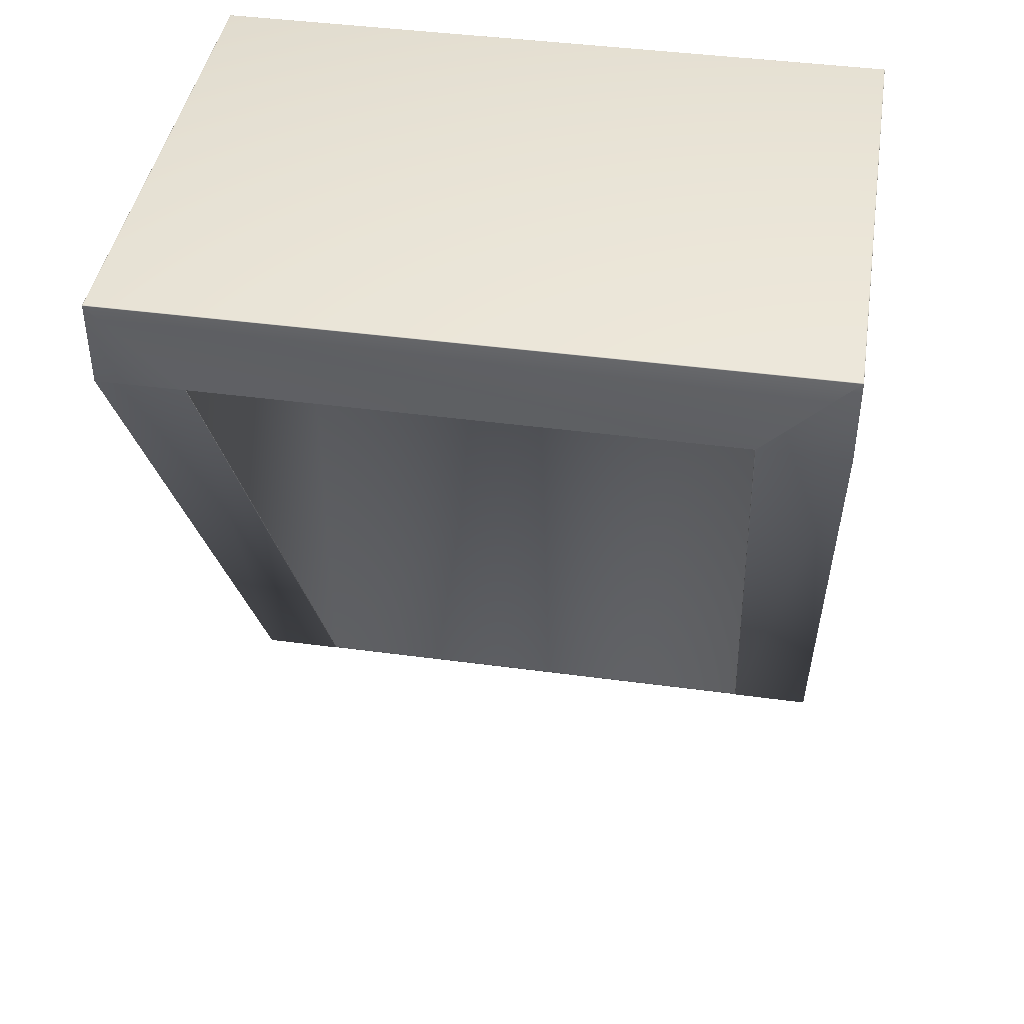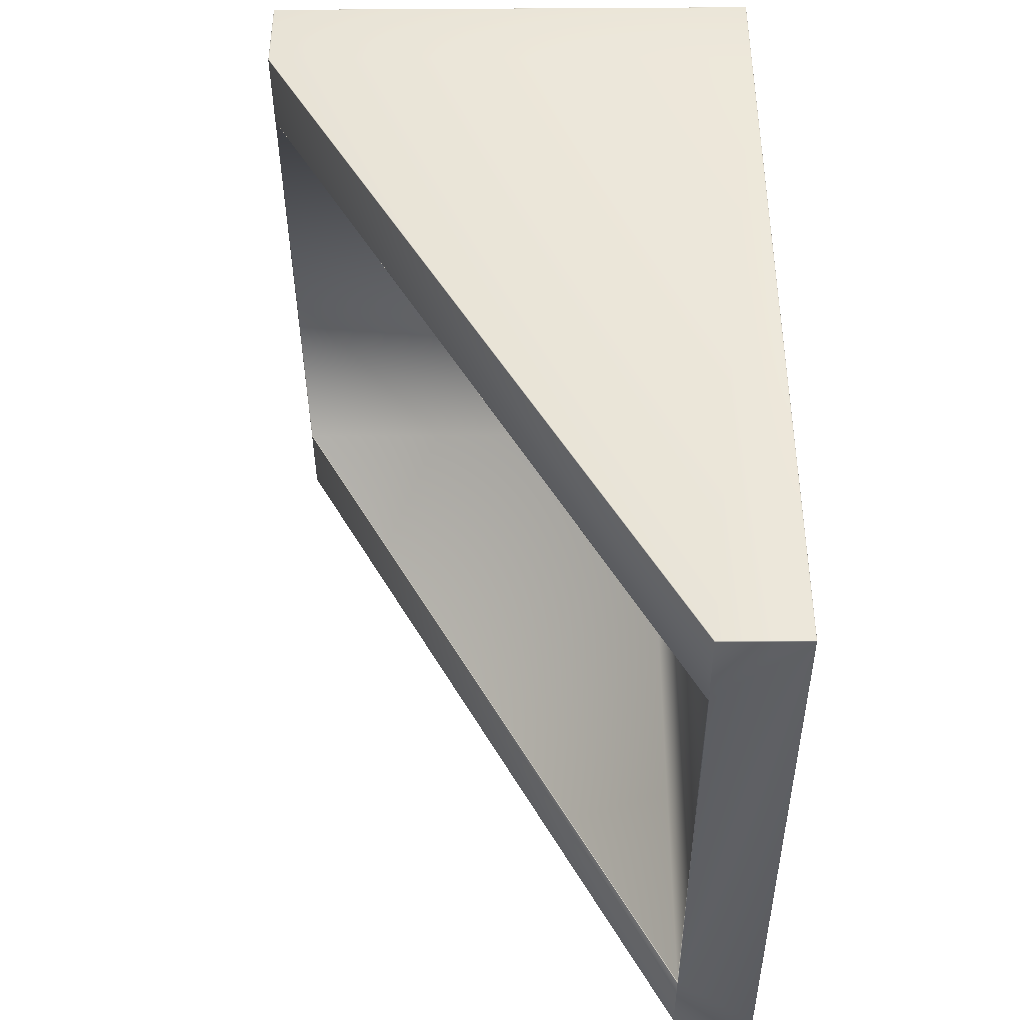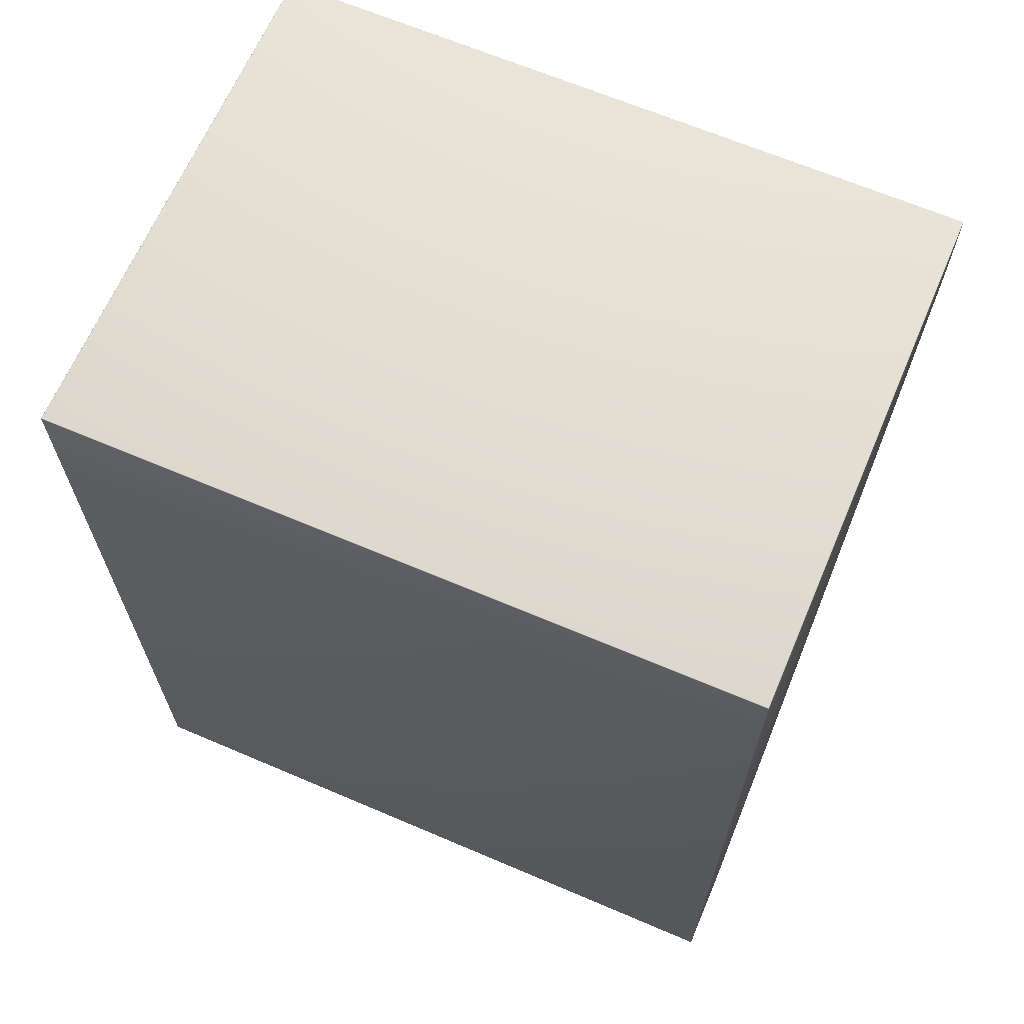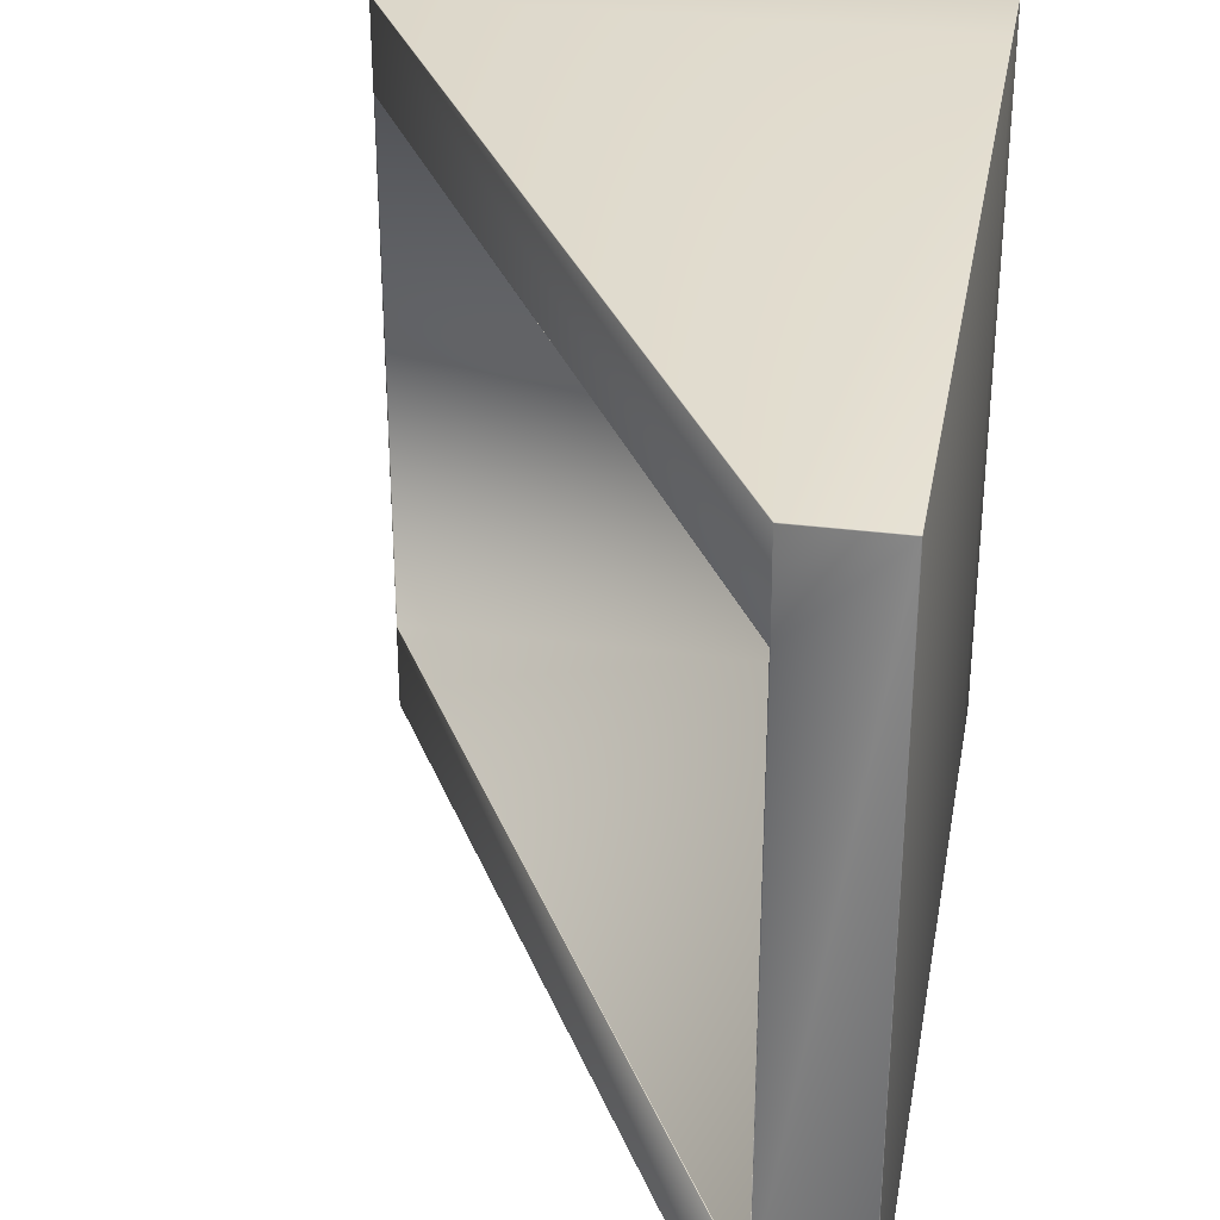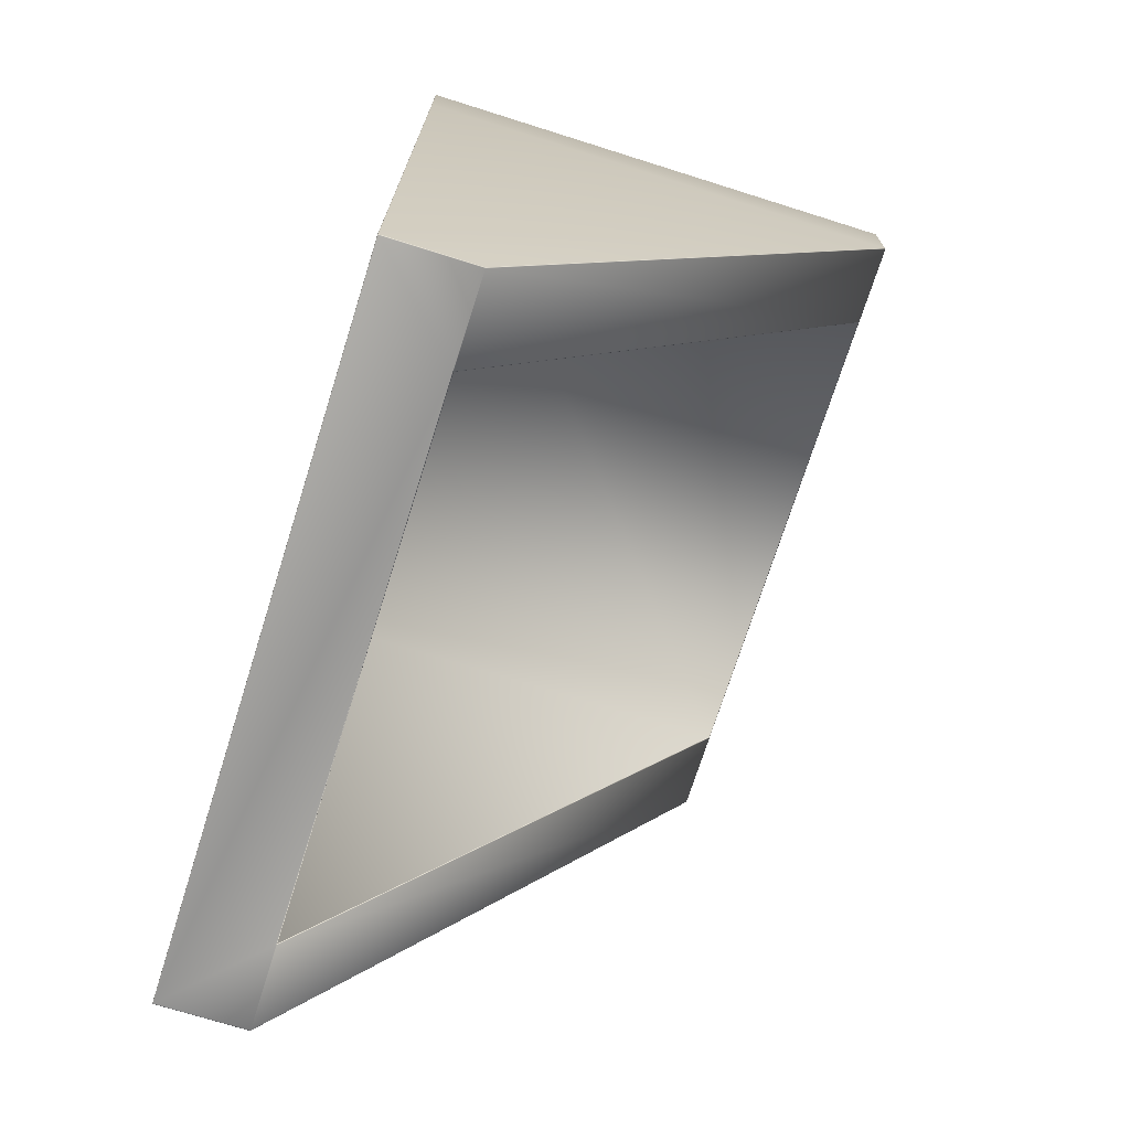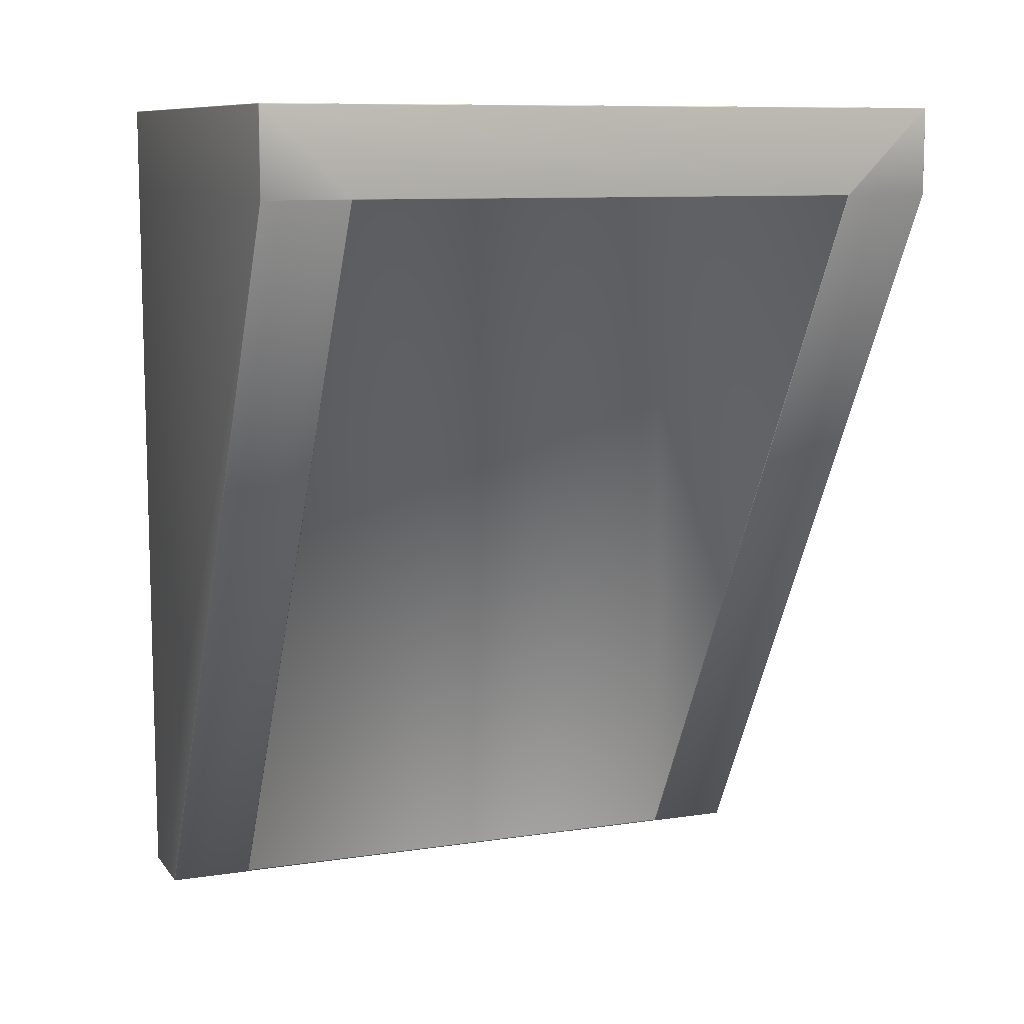
<metadata>
{"format":"obj","ext":"obj","renderer":"f3d","projection":"perspective","resolution":1024,"background":"white","views":[{"elev":42.4,"azim":-80.8,"up":"+Y"},{"elev":-39.9,"azim":0.4,"up":"+Y"},{"elev":65.9,"azim":113.2,"up":"+Y"},{"elev":32.1,"azim":10.1,"up":"+Z"},{"elev":-71.9,"azim":162.5,"up":"+Y"},{"elev":9.6,"azim":-111.6,"up":"+Y"}]}
</metadata>
<code>
o ColobotMesh_1_ColobotMesh_
v 4.985 -0.996 -3
v 4.985 -0.996 3
v -0.005642 -0.996 -3
v -0.01466 -0.9876 -3.008
v -0.01466 -0.996 -3.008
v -0.009091 -0.9954 -3.002
v -0.01202 -0.9936 -3.004
v -0.01397 -0.9908 -3.007
v -0.01362 -0.9967 -3.005
v -0.01154 -0.9969 -3.002
v -0.008741 -0.9967 -3.001
v -0.005642 -0.996 -4
v -0.01466 -0.996 -3.992
v -0.009091 -0.996 -3.999
v -0.01202 -0.996 -3.998
v -0.01397 -0.996 -3.995
v -0.01466 -0.004525 -3.992
v -0.006171 0.00396 -3.992
v -0.005642 -0.004525 -4
v -0.01401 -0.001278 -3.992
v -0.01217 0.001475 -3.992
v -0.01397 -0.004525 -3.995
v -0.01331 -0.001111 -3.995
v -0.01219 0.001538 -3.995
v -0.01143 0.000832 -3.997
v -0.006049 0.003314 -3.995
v -0.005906 0.001475 -3.998
v -0.009418 0.003314 -3.992
v -0.009508 0.002657 -3.995
v -0.009489 0.001538 -3.998
v -0.009091 -0.004525 -3.999
v -0.01202 -0.004525 -3.998
v -0.005763 -0.001278 -3.999
v -0.009346 -0.001111 -3.999
v -0.01212 -0.00105 -3.998
v 5.977 0.003961 -3.992
v 5.985 -0.004524 -3.992
v 5.977 -0.004524 -4
v 5.98 0.003315 -3.992
v 5.983 0.001476 -3.992
v 5.977 0.003315 -3.995
v 5.98 0.002536 -3.995
v 5.982 0.001044 -3.995
v 5.982 0.000375 -3.996
v 5.985 -0.004524 -3.995
v 5.983 -0.004524 -3.998
v 5.985 -0.001277 -3.992
v 5.984 -0.001196 -3.995
v 5.982 -0.001364 -3.997
v 5.977 -0.001277 -3.999
v 5.977 0.001476 -3.998
v 5.98 -0.004524 -3.999
v 5.98 -0.001196 -3.999
v 5.98 0.001044 -3.997
v 5.977 -0.996 -4
v 5.985 -0.996 -3.992
v 5.98 -0.996 -3.999
v 5.983 -0.996 -3.998
v 5.985 -0.996 -3.995
v 5.985 -0.996 3.992
v 5.977 -0.996 4
v 5.985 -0.996 3.995
v 5.983 -0.996 3.998
v 5.98 -0.996 3.999
v 5.977 -0.004523 4
v 5.985 -0.004523 3.992
v 5.977 0.003962 3.992
v 5.98 -0.004523 3.999
v 5.983 -0.004523 3.998
v 5.977 -0.001276 3.999
v 5.98 -0.001195 3.999
v 5.982 -0.001364 3.997
v 5.982 0.000376 3.996
v 5.985 -0.001276 3.992
v 5.983 0.001477 3.992
v 5.985 -0.004523 3.995
v 5.984 -0.001195 3.995
v 5.982 0.001045 3.995
v 5.977 0.003316 3.995
v 5.977 0.001477 3.998
v 5.98 0.003316 3.992
v 5.98 0.002536 3.995
v 5.98 0.001045 3.997
v -0.01466 -0.004524 3.992
v -0.005642 -0.004524 4
v -0.006171 0.003961 3.992
v -0.01397 -0.004524 3.995
v -0.01202 -0.004524 3.998
v -0.01401 -0.001277 3.992
v -0.01331 -0.00111 3.995
v -0.01212 -0.00105 3.998
v -0.01143 0.000833 3.997
v -0.005763 -0.001277 3.999
v -0.005906 0.001476 3.998
v -0.009091 -0.004524 3.999
v -0.009346 -0.00111 3.999
v -0.009489 0.001539 3.998
v -0.009418 0.003315 3.992
v -0.01217 0.001476 3.992
v -0.006049 0.003315 3.995
v -0.009508 0.002658 3.995
v -0.01219 0.001539 3.995
v -0.005642 -0.996 4
v -0.01466 -0.996 3.992
v -0.009091 -0.996 3.999
v -0.01202 -0.996 3.998
v -0.01397 -0.996 3.995
v 4.985 -9.996 -3.992
v 4.99 -9.988 -4
v 4.986 -9.995 -3.995
v 4.987 -9.994 -3.998
v 4.988 -9.991 -3.999
v 5.977 -9.988 -4
v 5.985 -9.988 -3.992
v 5.977 -9.996 -3.992
v 5.98 -9.988 -3.999
v 5.983 -9.988 -3.998
v 5.977 -9.991 -3.999
v 5.98 -9.991 -3.999
v 5.983 -9.991 -3.998
v 5.982 -9.993 -3.997
v 5.985 -9.991 -3.992
v 5.983 -9.994 -3.992
v 5.985 -9.988 -3.995
v 5.984 -9.991 -3.995
v 5.983 -9.994 -3.995
v 5.977 -9.995 -3.995
v 5.977 -9.994 -3.998
v 5.98 -9.995 -3.992
v 5.98 -9.995 -3.995
v 5.98 -9.994 -3.998
v 4.985 -9.98 -3
v 4.985 -9.996 -3.008
v 4.994 -9.996 -3.008
v 4.984 -9.984 -3.001
v 4.984 -9.989 -3.002
v 4.984 -9.993 -3.005
v 4.991 -9.995 -3.007
v 4.988 -9.991 -3.005
v 4.986 -9.986 -3.003
v 5.977 -9.996 3.992
v 5.985 -9.988 3.992
v 5.977 -9.988 4
v 5.98 -9.995 3.992
v 5.983 -9.994 3.992
v 5.977 -9.995 3.995
v 5.98 -9.995 3.995
v 5.983 -9.994 3.995
v 5.982 -9.993 3.997
v 5.985 -9.988 3.995
v 5.983 -9.988 3.998
v 5.985 -9.991 3.992
v 5.984 -9.991 3.995
v 5.983 -9.991 3.998
v 5.977 -9.991 3.999
v 5.977 -9.994 3.998
v 5.98 -9.988 3.999
v 5.98 -9.991 3.999
v 5.98 -9.994 3.998
v 4.99 -9.988 4
v 4.985 -9.996 3.992
v 4.988 -9.991 3.999
v 4.987 -9.994 3.998
v 4.986 -9.995 3.995
v -0.01466 -0.9876 3.008
v -0.005642 -0.996 3
v -0.01466 -0.996 3.008
v -0.01397 -0.9908 3.007
v -0.01202 -0.9936 3.004
v -0.009091 -0.9954 3.002
v -0.008741 -0.9967 3.001
v -0.01154 -0.9969 3.002
v -0.01362 -0.9967 3.005
v 4.985 -9.996 3.008
v 4.985 -9.98 3
v 4.994 -9.996 3.008
v 4.984 -9.993 3.005
v 4.984 -9.989 3.002
v 4.984 -9.984 3.001
v 4.986 -9.986 3.003
v 4.988 -9.991 3.005
v 4.991 -9.995 3.007
f 55 12 19
f 160 143 61
f 142 114 56
f 113 109 12
f 37 66 60
f 103 61 65
f 19 31 34
f 31 32 35
f 33 34 30
f 34 35 25
f 37 45 48
f 45 46 49
f 47 48 43
f 48 49 44
f 38 50 53
f 50 51 54
f 52 53 49
f 53 54 44
f 65 68 71
f 68 69 72
f 70 71 83
f 71 72 73
f 66 74 77
f 74 75 78
f 76 77 72
f 77 78 73
f 85 93 96
f 93 94 97
f 95 96 91
f 96 97 92
f 113 116 119
f 116 117 120
f 118 119 131
f 119 120 121
f 114 122 125
f 122 123 126
f 124 125 120
f 125 126 121
f 142 150 153
f 150 151 154
f 152 153 148
f 153 154 149
f 143 155 158
f 155 156 159
f 157 158 154
f 158 159 149
f 12 109 112
f 14 112 111
f 88 106 105
f 95 105 103
f 37 56 59
f 45 59 58
f 46 58 57
f 52 57 55
f 60 66 76
f 62 76 69
f 63 69 68
f 64 68 65
f 80 94 93
f 70 93 85
f 106 163 162
f 105 162 160
f 61 143 157
f 64 157 151
f 63 151 150
f 62 150 142
f 56 114 124
f 59 124 117
f 58 117 116
f 57 116 113
f 27 51 50
f 33 50 38
f 15 32 31
f 14 31 19
f 143 160 162
f 155 162 163
f 109 113 118
f 112 118 128
f 40 75 74
f 47 74 66
f 145 123 122
f 152 122 114
f 38 55 19
f 103 160 61
f 60 142 56
f 55 113 12
f 56 37 60
f 85 103 65
f 33 19 34
f 34 31 35
f 27 33 30
f 30 34 25
f 47 37 48
f 48 45 49
f 40 47 43
f 43 48 44
f 52 38 53
f 53 50 54
f 46 52 49
f 49 53 44
f 70 65 71
f 71 68 72
f 80 70 83
f 83 71 73
f 76 66 77
f 77 74 78
f 69 76 72
f 72 77 73
f 95 85 96
f 96 93 97
f 88 95 91
f 91 96 92
f 118 113 119
f 119 116 120
f 128 118 131
f 131 119 121
f 124 114 125
f 125 122 126
f 117 124 120
f 120 125 121
f 152 142 153
f 153 150 154
f 145 152 148
f 148 153 149
f 157 143 158
f 158 155 159
f 151 157 154
f 154 158 149
f 14 12 112
f 15 14 111
f 95 88 105
f 85 95 103
f 45 37 59
f 46 45 58
f 52 46 57
f 38 52 55
f 62 60 76
f 63 62 69
f 64 63 68
f 61 64 65
f 70 80 93
f 65 70 85
f 105 106 162
f 103 105 160
f 64 61 157
f 63 64 151
f 62 63 150
f 60 62 142
f 59 56 124
f 58 59 117
f 57 58 116
f 55 57 113
f 33 27 50
f 19 33 38
f 14 15 31
f 12 14 19
f 155 143 162
f 156 155 163
f 112 109 118
f 111 112 128
f 47 40 74
f 37 47 66
f 152 145 122
f 142 152 114
f 132 1 3
f 108 115 134
f 108 133 5
f 134 115 141
f 166 3 1
f 161 174 176
f 84 165 167
f 13 5 4
f 174 161 104
f 175 166 2
f 132 175 2
f 9 8 4
f 10 7 8
f 6 7 10
f 3 6 11
f 17 20 23
f 20 21 24
f 22 23 35
f 23 24 25
f 84 87 90
f 87 88 91
f 89 90 102
f 90 91 92
f 115 127 130
f 127 128 131
f 129 130 126
f 130 131 121
f 138 137 133
f 139 136 137
f 135 136 139
f 132 135 140
f 141 144 147
f 144 145 148
f 146 147 159
f 147 148 149
f 171 170 166
f 172 169 170
f 168 169 172
f 165 168 173
f 180 179 175
f 181 178 179
f 177 178 181
f 174 177 182
f 15 111 110
f 16 110 108
f 84 104 107
f 87 107 106
f 104 161 164
f 107 164 163
f 13 17 22
f 16 22 32
f 156 163 164
f 146 164 161
f 111 128 127
f 110 127 115
f 165 4 8
f 168 8 7
f 169 7 6
f 170 6 3
f 141 115 129
f 144 129 123
f 174 167 173
f 177 173 172
f 178 172 171
f 179 171 166
f 17 84 89
f 20 89 99
f 132 3 11
f 135 11 10
f 136 10 9
f 137 9 5
f 134 176 182
f 138 182 181
f 139 181 180
f 140 180 175
f 165 84 17
f 133 108 134
f 13 108 5
f 176 134 141
f 2 166 1
f 141 161 176
f 104 84 167
f 17 13 4
f 167 174 104
f 1 132 2
f 5 9 4
f 9 10 8
f 11 6 10
f 22 17 23
f 23 20 24
f 32 22 35
f 35 23 25
f 89 84 90
f 90 87 91
f 99 89 102
f 102 90 92
f 129 115 130
f 130 127 131
f 123 129 126
f 126 130 121
f 134 138 133
f 138 139 137
f 140 135 139
f 146 141 147
f 147 144 148
f 156 146 159
f 159 147 149
f 171 172 170
f 173 168 172
f 167 165 173
f 180 181 179
f 182 177 181
f 176 174 182
f 16 15 110
f 13 16 108
f 87 84 107
f 88 87 106
f 107 104 164
f 106 107 163
f 16 13 22
f 15 16 32
f 146 156 164
f 141 146 161
f 110 111 127
f 108 110 115
f 168 165 8
f 169 168 7
f 170 169 6
f 166 170 3
f 144 141 129
f 145 144 123
f 177 174 173
f 178 177 172
f 179 178 171
f 175 179 166
f 20 17 89
f 21 20 99
f 135 132 11
f 136 135 10
f 137 136 9
f 133 137 5
f 138 134 182
f 139 138 181
f 140 139 180
f 132 140 175
f 4 165 17
f 86 67 36
f 18 26 29
f 26 27 30
f 28 29 24
f 29 30 25
f 36 39 42
f 39 40 43
f 41 42 54
f 42 43 44
f 67 79 82
f 79 80 83
f 81 82 78
f 82 83 73
f 86 98 101
f 98 99 102
f 100 101 97
f 101 102 92
f 67 86 100
f 79 100 94
f 18 36 41
f 26 41 51
f 36 67 81
f 39 81 75
f 21 99 98
f 28 98 86
f 18 86 36
f 28 18 29
f 29 26 30
f 21 28 24
f 24 29 25
f 41 36 42
f 42 39 43
f 51 41 54
f 54 42 44
f 81 67 82
f 82 79 83
f 75 81 78
f 78 82 73
f 100 86 101
f 101 98 102
f 94 100 97
f 97 101 92
f 79 67 100
f 80 79 94
f 26 18 41
f 27 26 51
f 39 36 81
f 40 39 75
f 28 21 98
f 18 28 86

</code>
